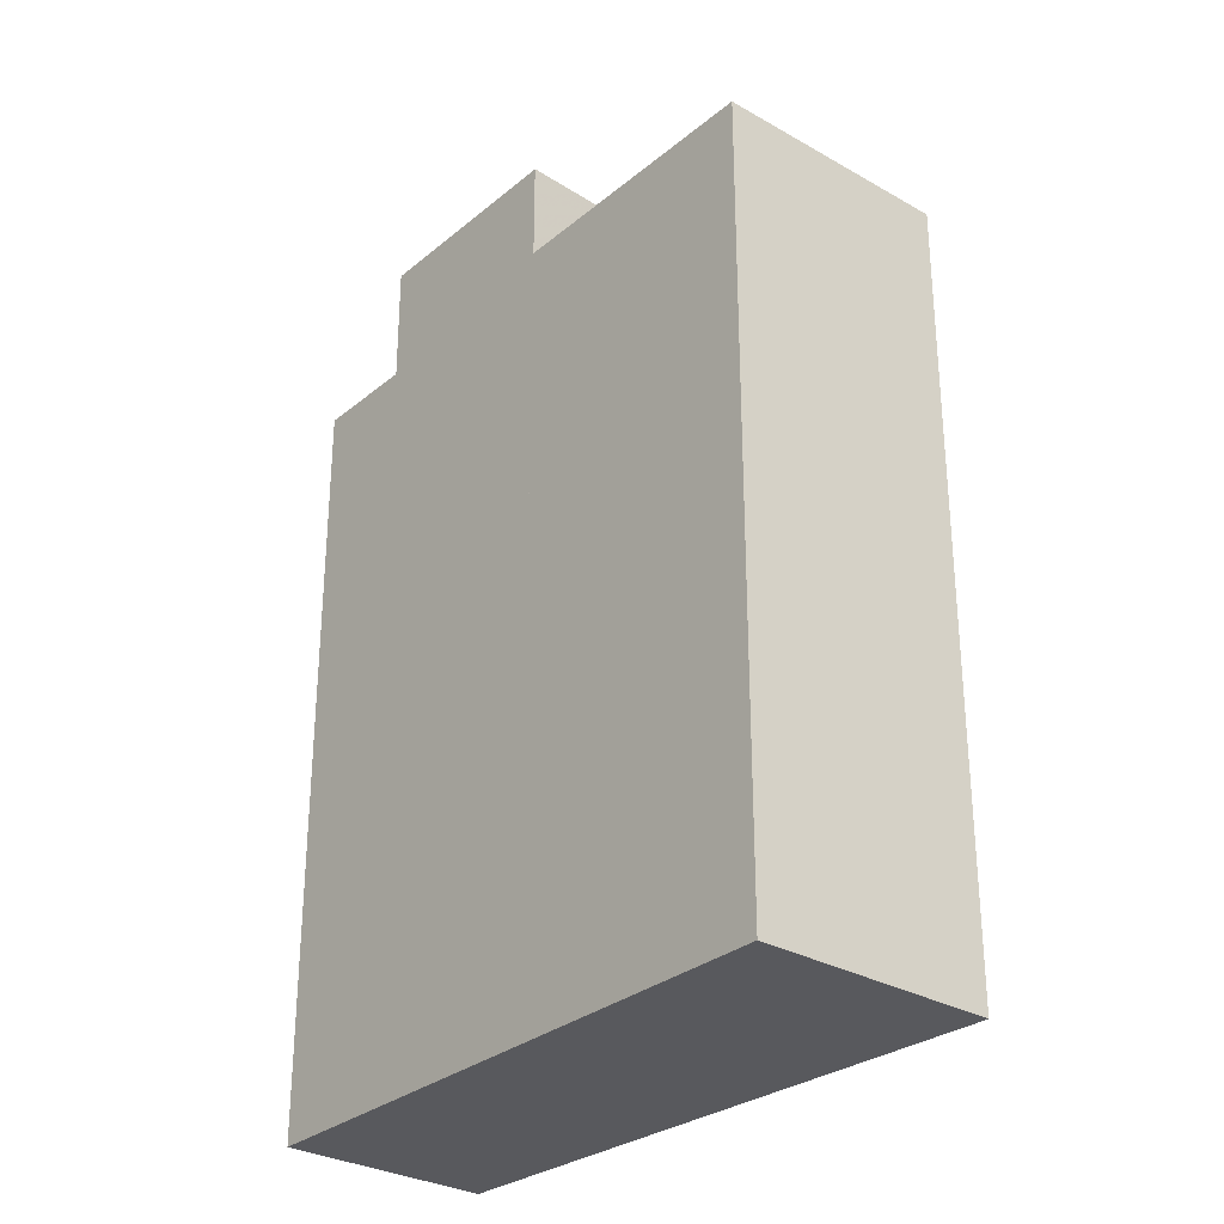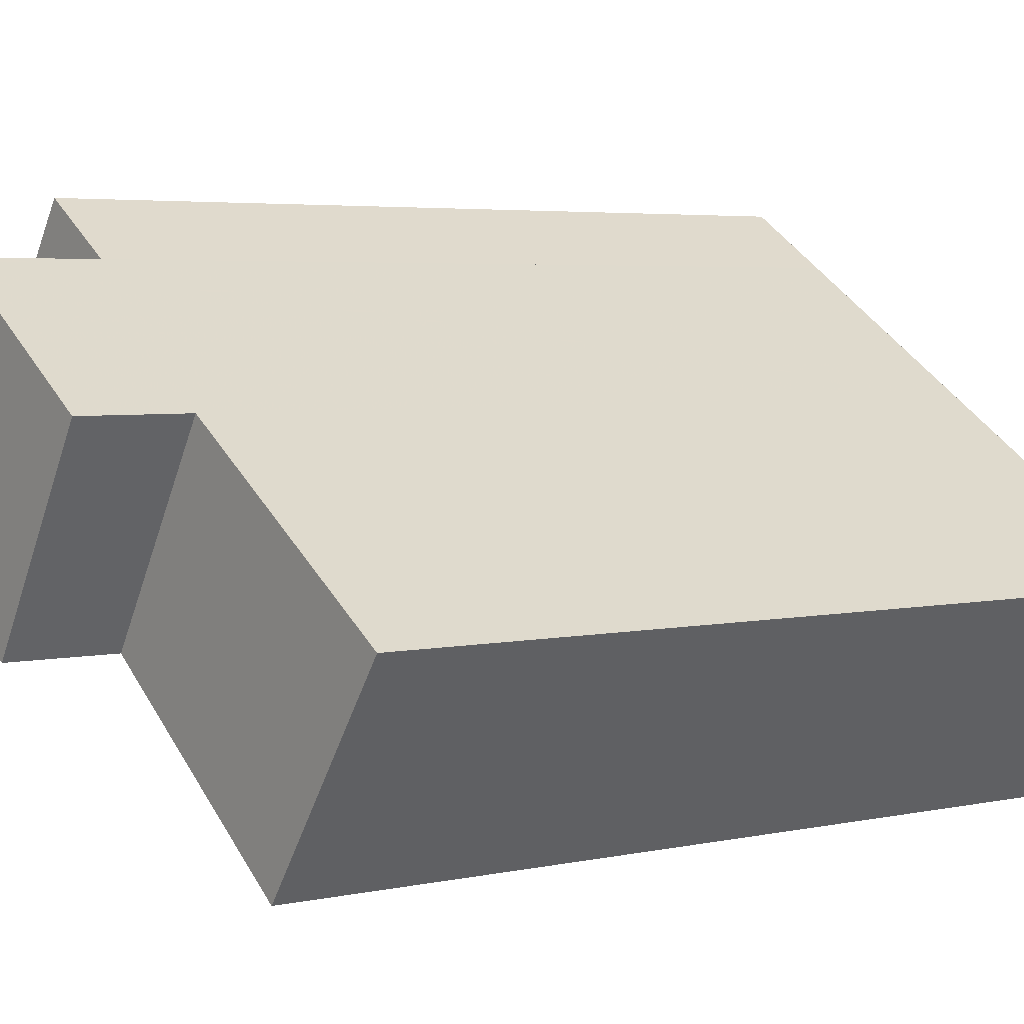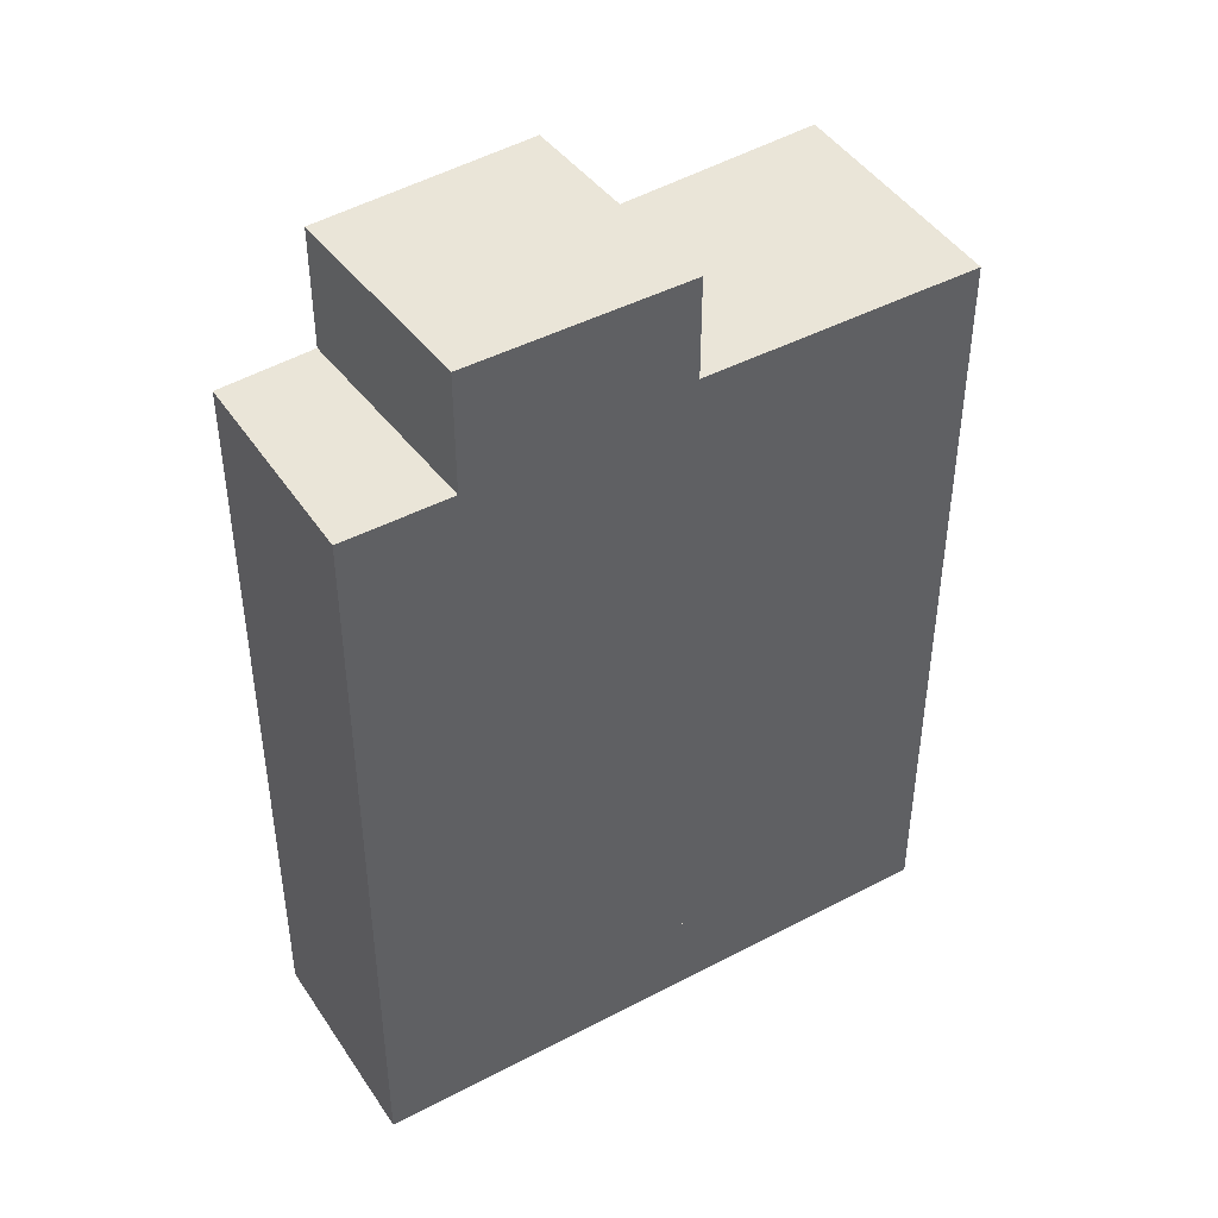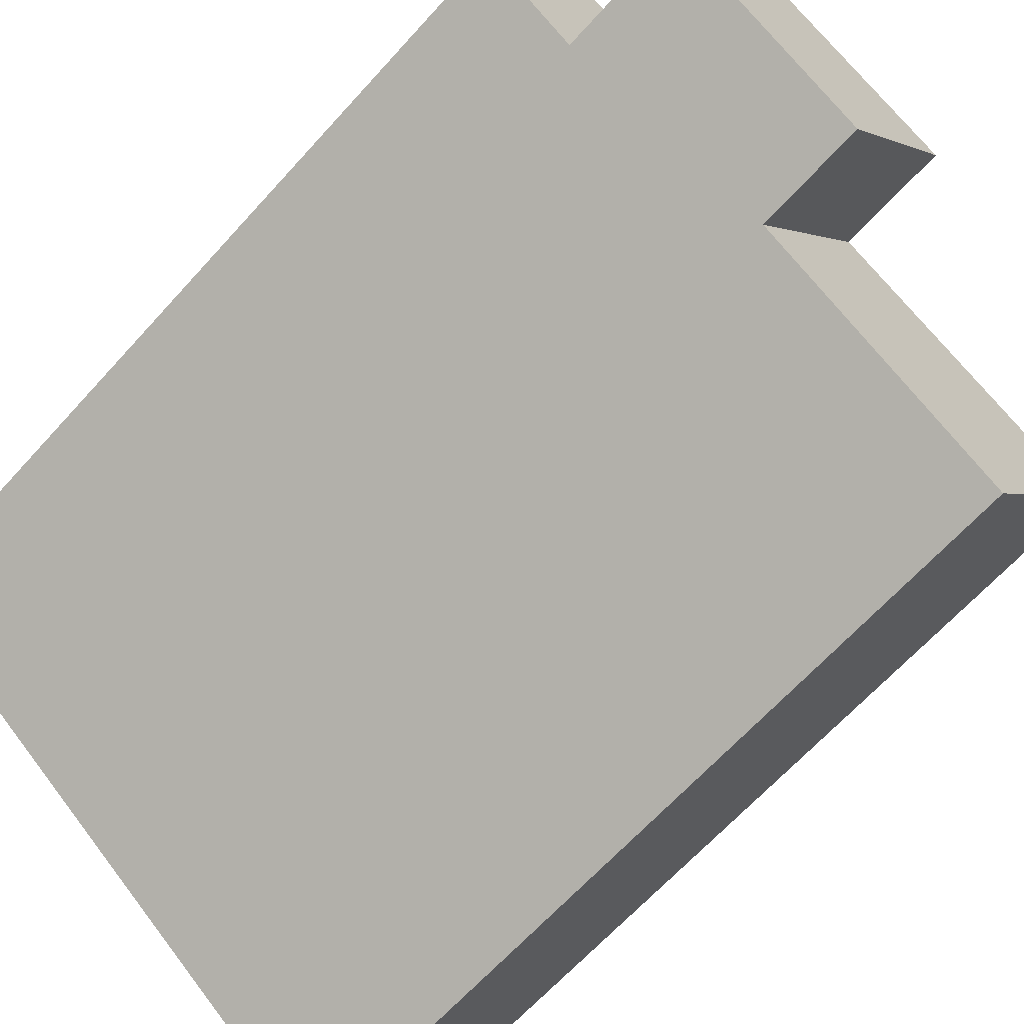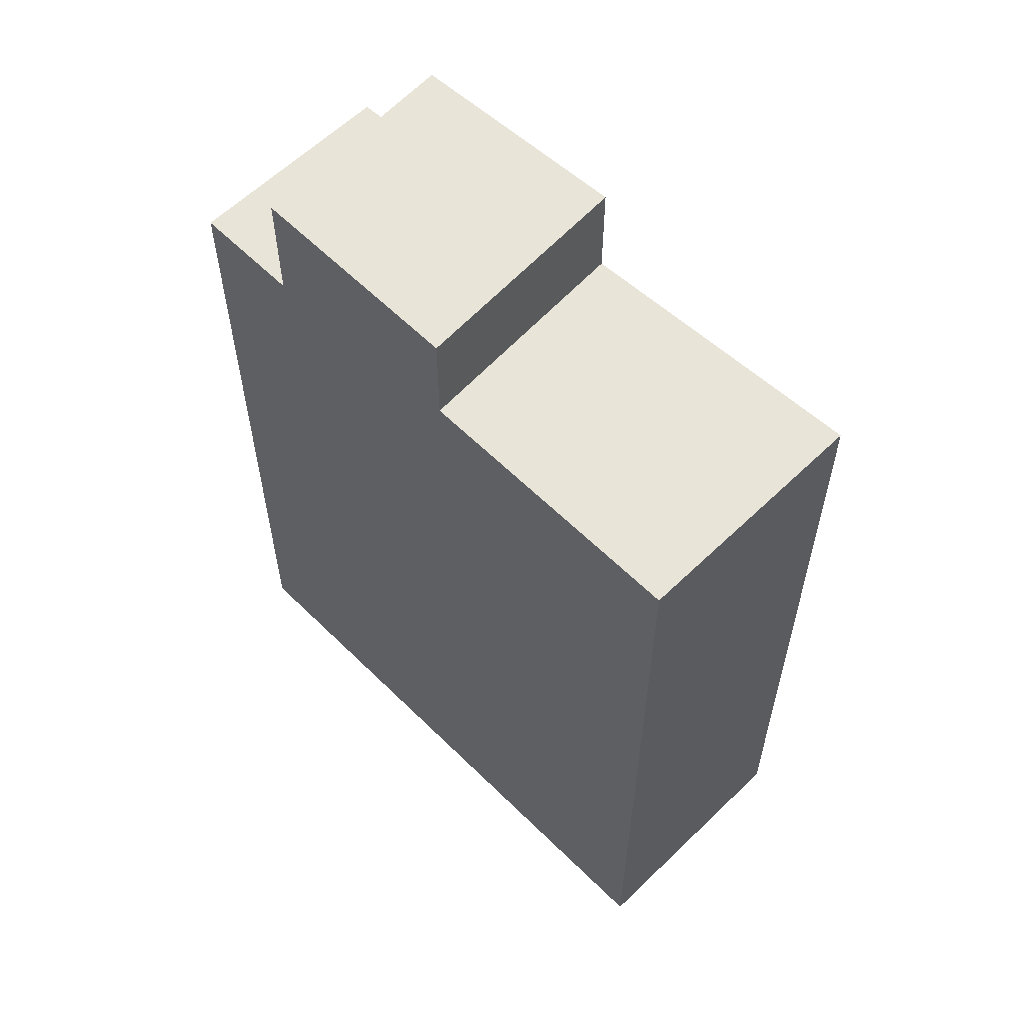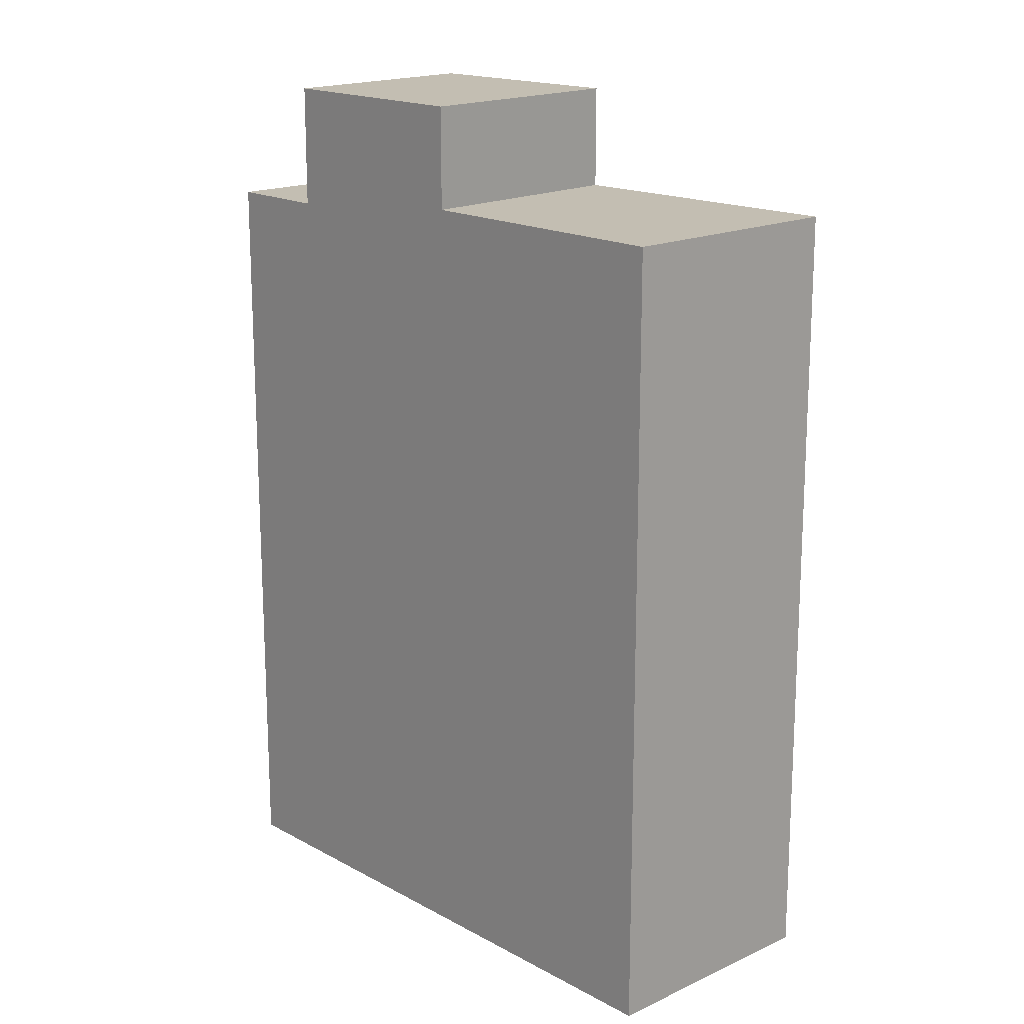
<metadata>
{"format":"obj","ext":"obj","renderer":"f3d","projection":"perspective","resolution":1024,"background":"white","views":[{"elev":-30.0,"azim":-165.3,"up":"+Y"},{"elev":4.1,"azim":-125.9,"up":"+Z"},{"elev":44.9,"azim":113.2,"up":"+Y"},{"elev":-65.1,"azim":138.0,"up":"+Z"},{"elev":60.0,"azim":-170.1,"up":"+Y"},{"elev":17.3,"azim":-168.0,"up":"+Y"}]}
</metadata>
<code>
v 91 -257.7 -90.39
v 87.97 -257.7 -86.11
v 85.94 -257.7 -87.39
v 81.3 -257.7 -90.32
v 75.17 -257.7 -94.19
v 78.68 -257.7 -99.13
v 84.34 -257.7 -95.11
v 88.81 -257.7 -91.94
v 91 -238.5 -90.39
v 87.97 -238.5 -86.11
v 85.94 -238.5 -87.39
v 88.81 -238.5 -91.94
v 88.81 -235.5 -91.94
v 85.94 -235.5 -87.39
v 81.3 -235.5 -90.32
v 84.34 -235.5 -95.11
v 84.34 -238 -95.11
v 81.3 -238 -90.32
v 75.17 -238 -94.19
v 78.68 -238 -99.13
g CityEngineShapeMaterial_693
f 2 1 8 7 6 5 4 3
f 10 9 12 11
f 14 13 16 15
f 18 17 20 19
f 16 17 18 15
f 12 11 14 13
f 1 8 12 9
f 8 7 16 13
f 7 6 20 17
f 6 5 19 20
f 5 4 18 19
f 4 3 14 15
f 3 2 10 11
f 2 1 9 10

</code>
